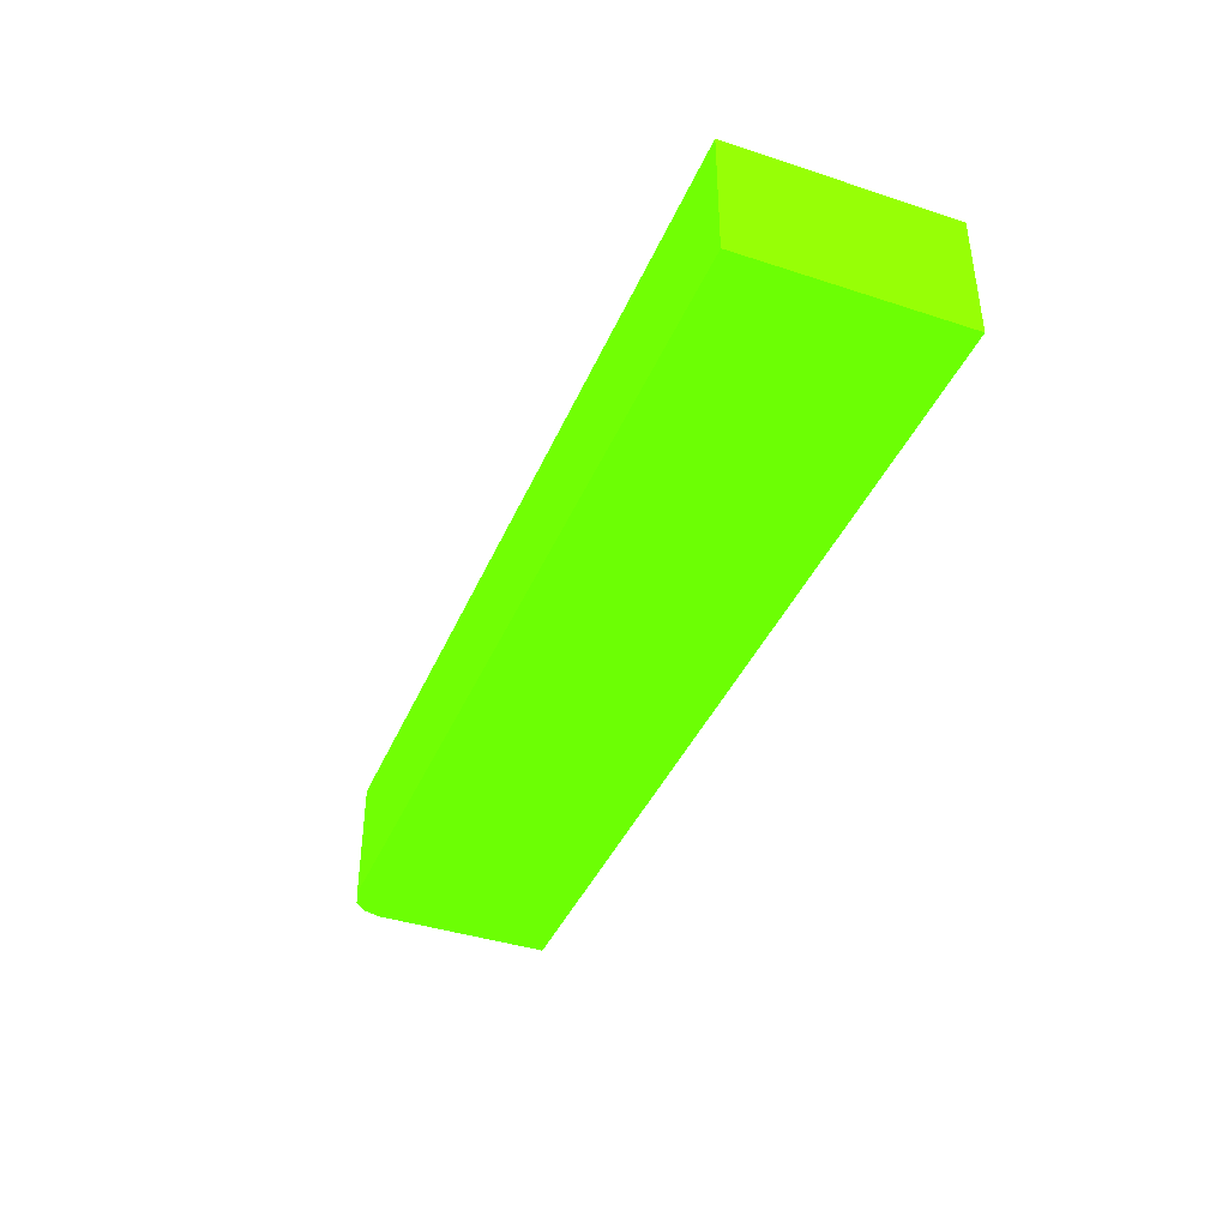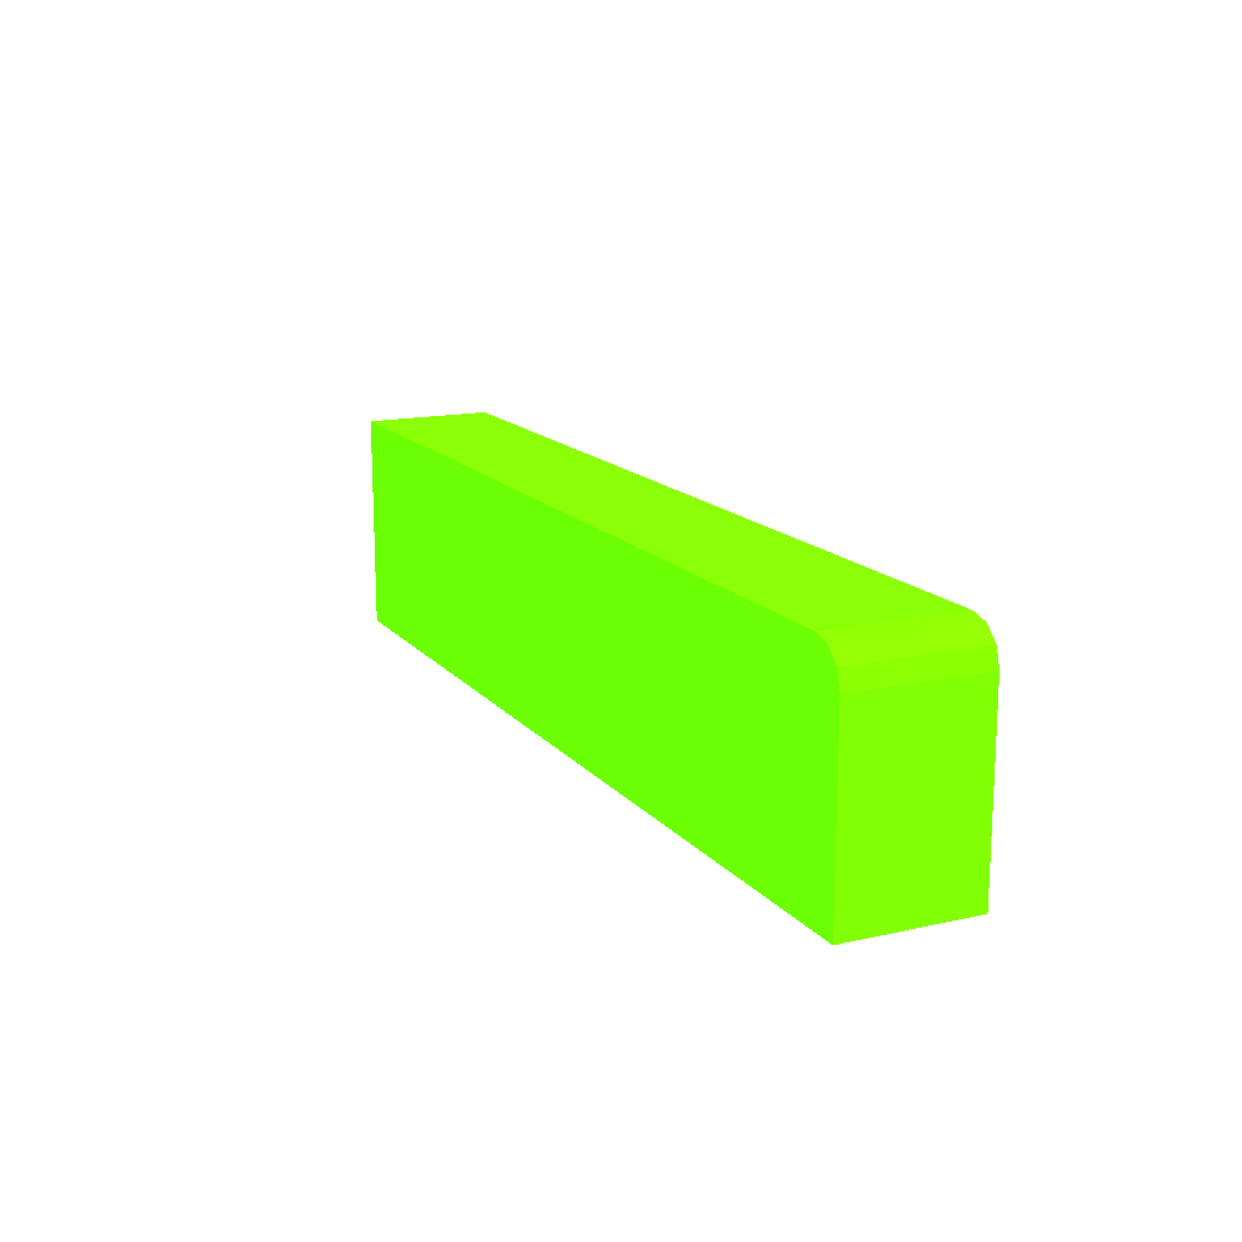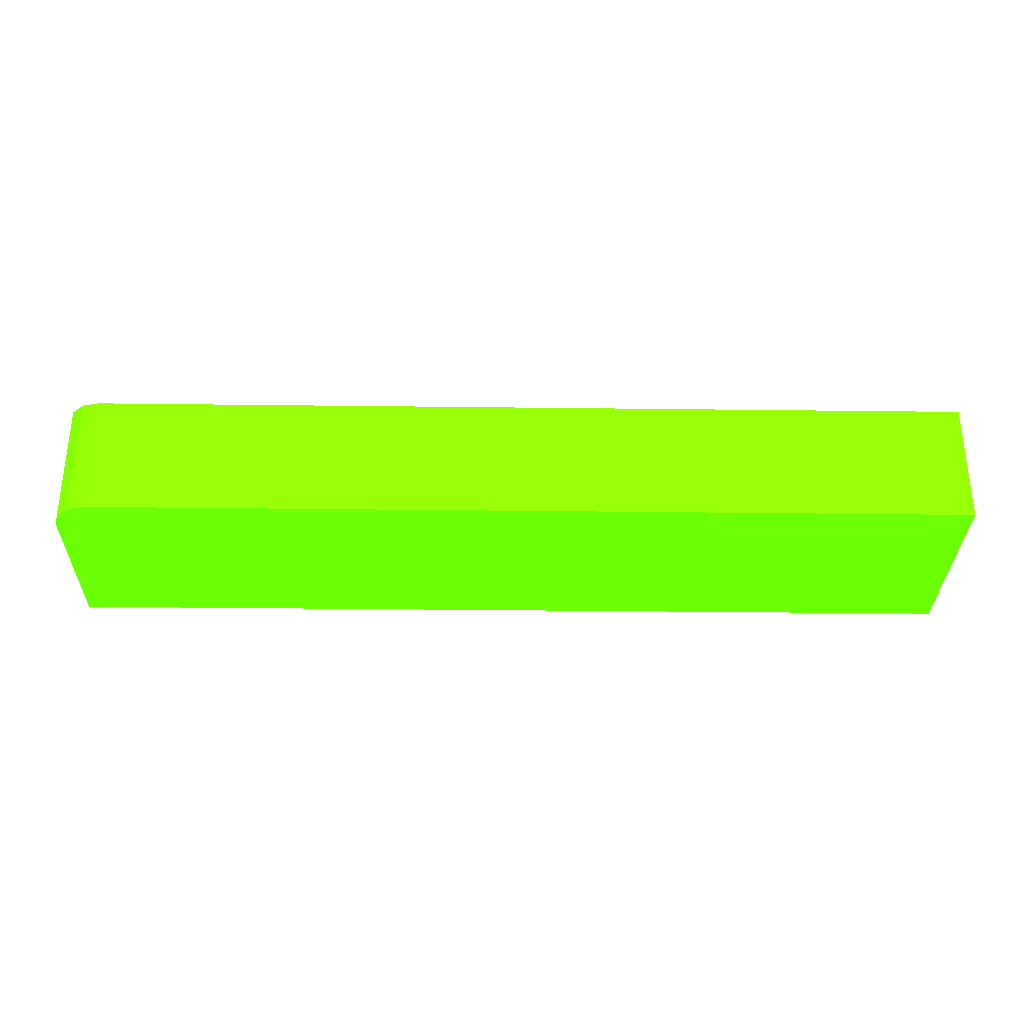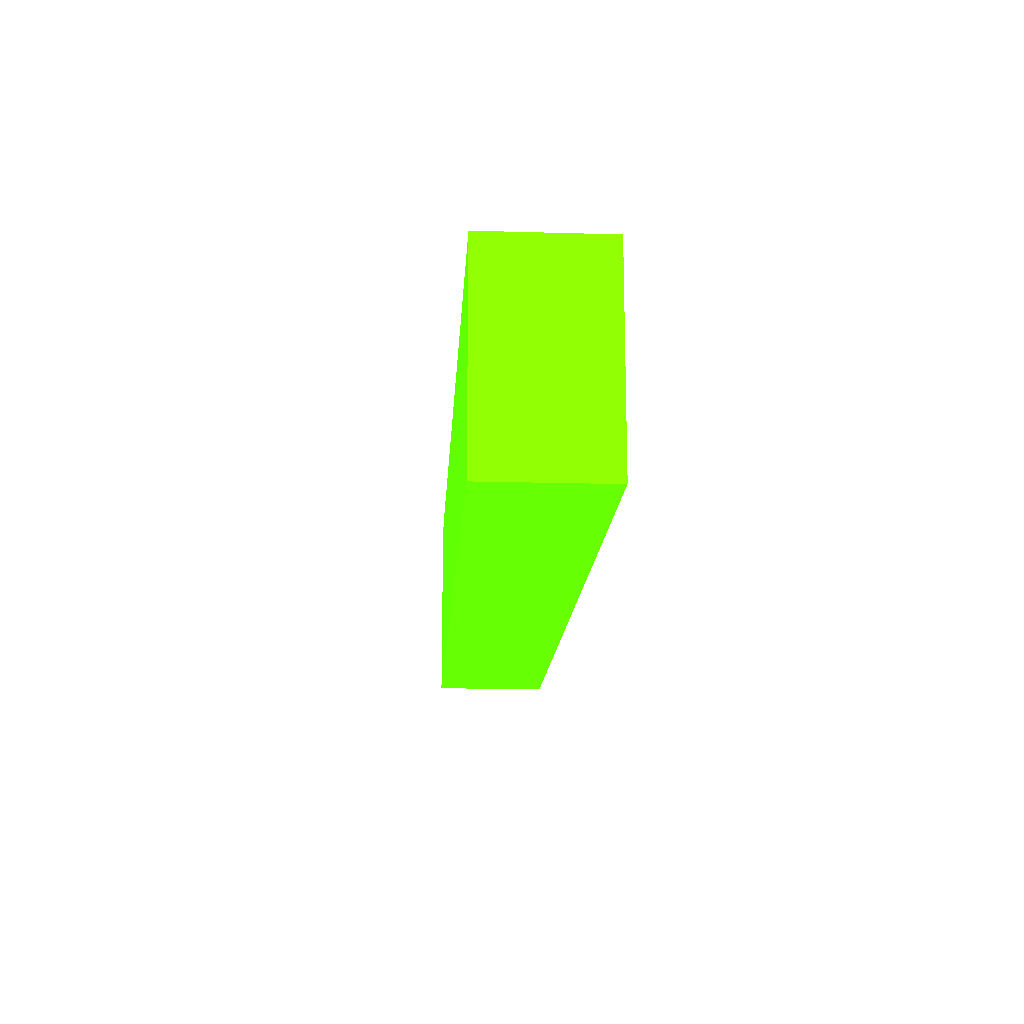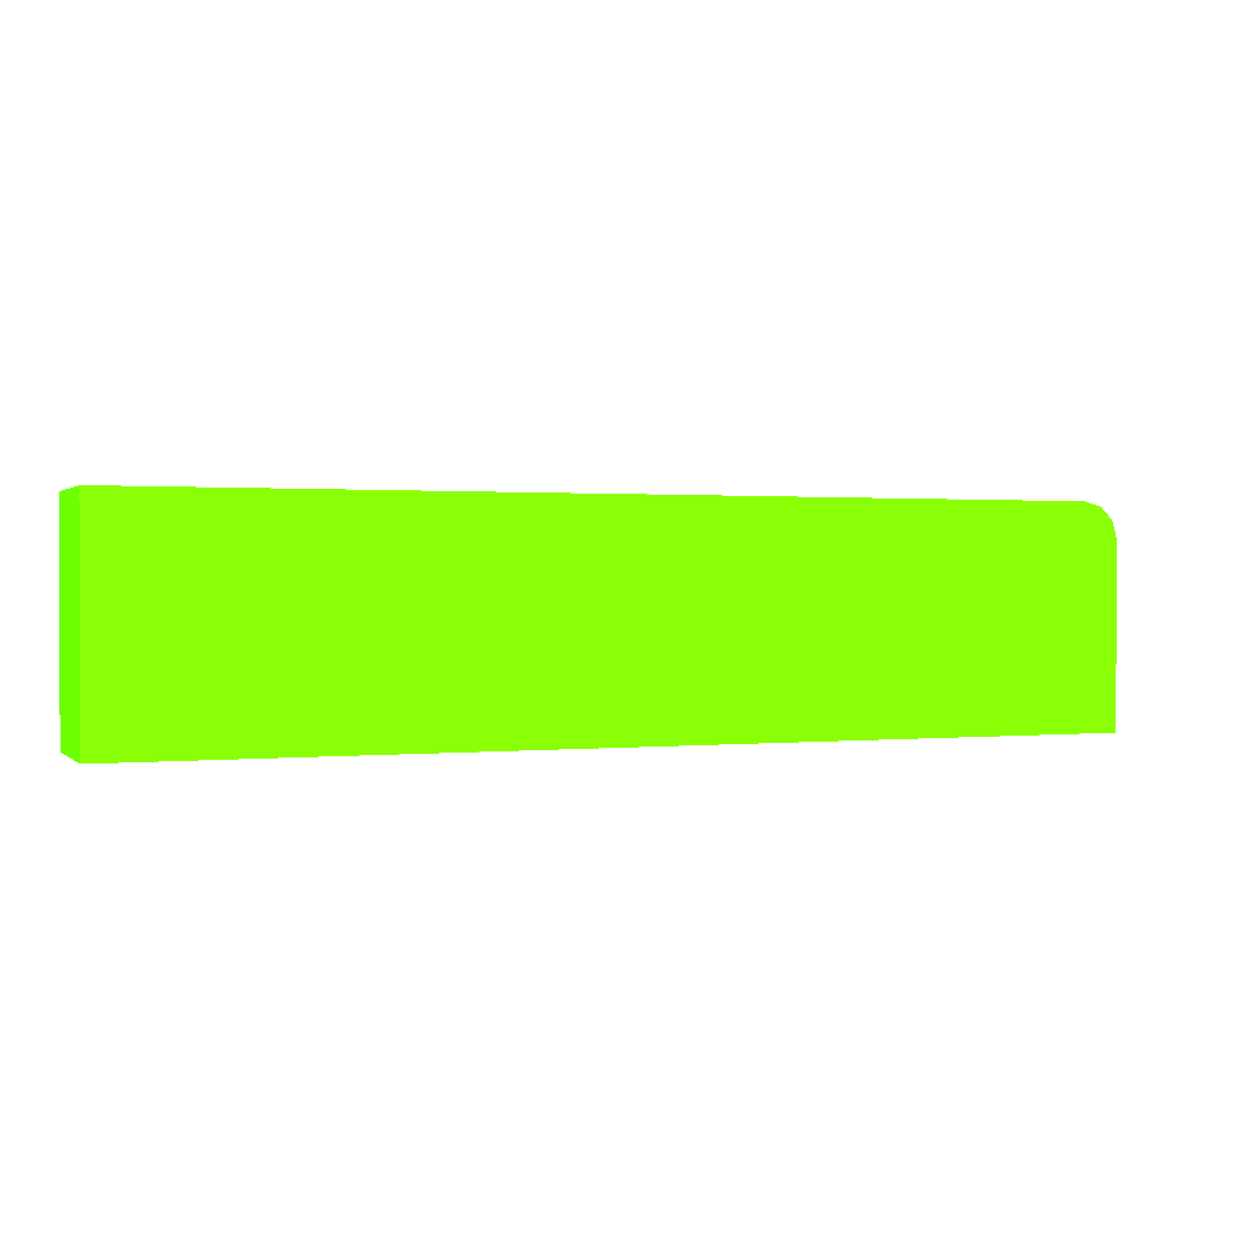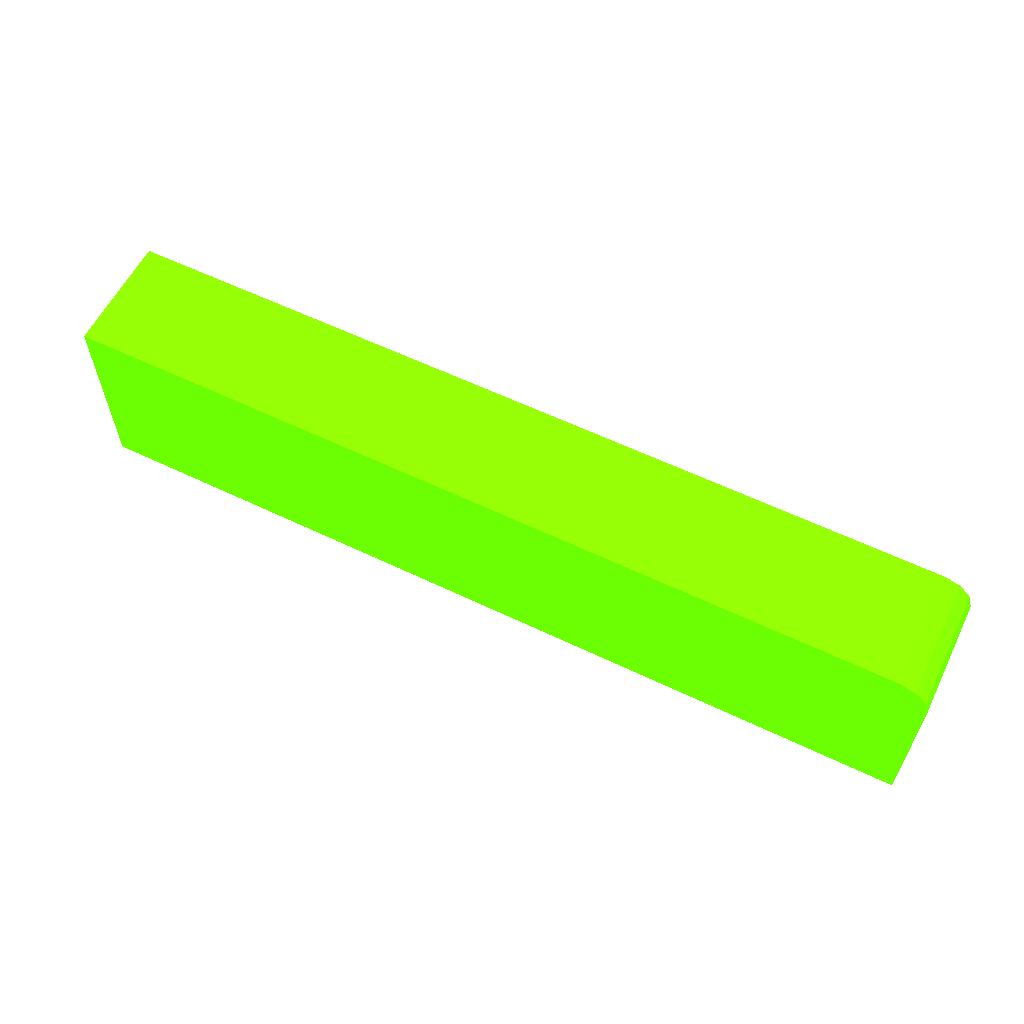
<metadata>
{"format":"obj","ext":"obj","renderer":"f3d","projection":"perspective","resolution":1024,"background":"white","views":[{"elev":-40.4,"azim":-111.9,"up":"+Z"},{"elev":15.2,"azim":64.5,"up":"+Y"},{"elev":-31.3,"azim":179.0,"up":"+Z"},{"elev":-15.6,"azim":-93.4,"up":"+Y"},{"elev":1.0,"azim":-21.4,"up":"+Y"},{"elev":59.4,"azim":26.3,"up":"+Y"}]}
</metadata>
<code>
v 5.274 5 -9.546 0.3098 0.9882 0.01176
v 5.374 4.973 -9.546 0.3098 0.9882 0.01176
v 5.274 5 -10.29 0.3098 0.9882 0.01176
v 0.002046 5 -9.546 0.3098 0.9882 0.01176
v 5.374 4.973 -10.29 0.3098 0.9882 0.01176
v 5.442 4.905 -9.546 0.3098 0.9882 0.01176
v 5.407 4.941 -10.29 0.3098 0.9882 0.01176
v 0.002046 5 -10.29 0.3098 0.9882 0.01176
v 0.00151 3.993 -9.546 0.3098 0.9882 0.01176
v 5.447 4.9 -9.546 0.3098 0.9882 0.01176
v 5.447 4.9 -10.29 0.3098 0.9882 0.01176
v 0.00151 3.993 -10.29 0.3098 0.9882 0.01176
v 0.00151 3.753 -9.546 0.3098 0.9882 0.01176
v 5.475 4.8 -9.546 0.3098 0.9882 0.01176
v 5.475 4.8 -10.29 0.3098 0.9882 0.01176
v 0.00151 3.753 -10.29 0.3098 0.9882 0.01176
v 5.475 3.753 -9.546 0.3098 0.9882 0.01176
v 5.475 3.753 -10.29 0.3098 0.9882 0.01176
f 1 2 5
f 1 5 3
f 1 3 8
f 1 8 4
f 1 4 9
f 1 9 13
f 1 13 17
f 1 17 14
f 1 14 10
f 1 10 6
f 1 6 2
f 2 6 7
f 2 7 5
f 3 5 7
f 3 7 11
f 3 11 15
f 3 15 18
f 3 18 16
f 3 16 12
f 3 12 8
f 4 8 12
f 4 12 9
f 6 10 11
f 6 11 7
f 9 12 16
f 9 16 13
f 10 14 15
f 10 15 11
f 13 16 18
f 13 18 17
f 14 17 18
f 14 18 15

</code>
